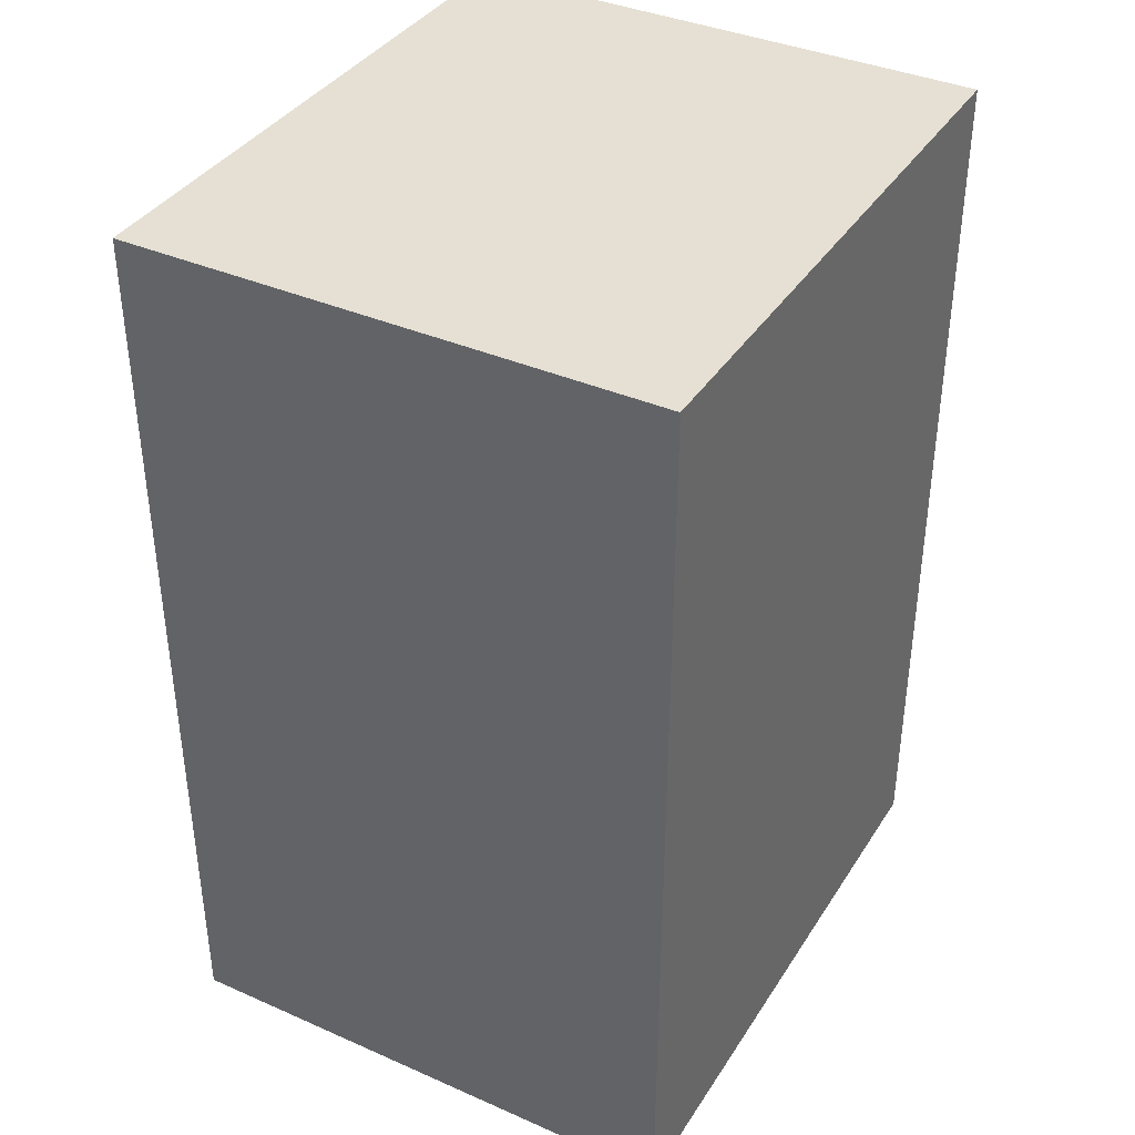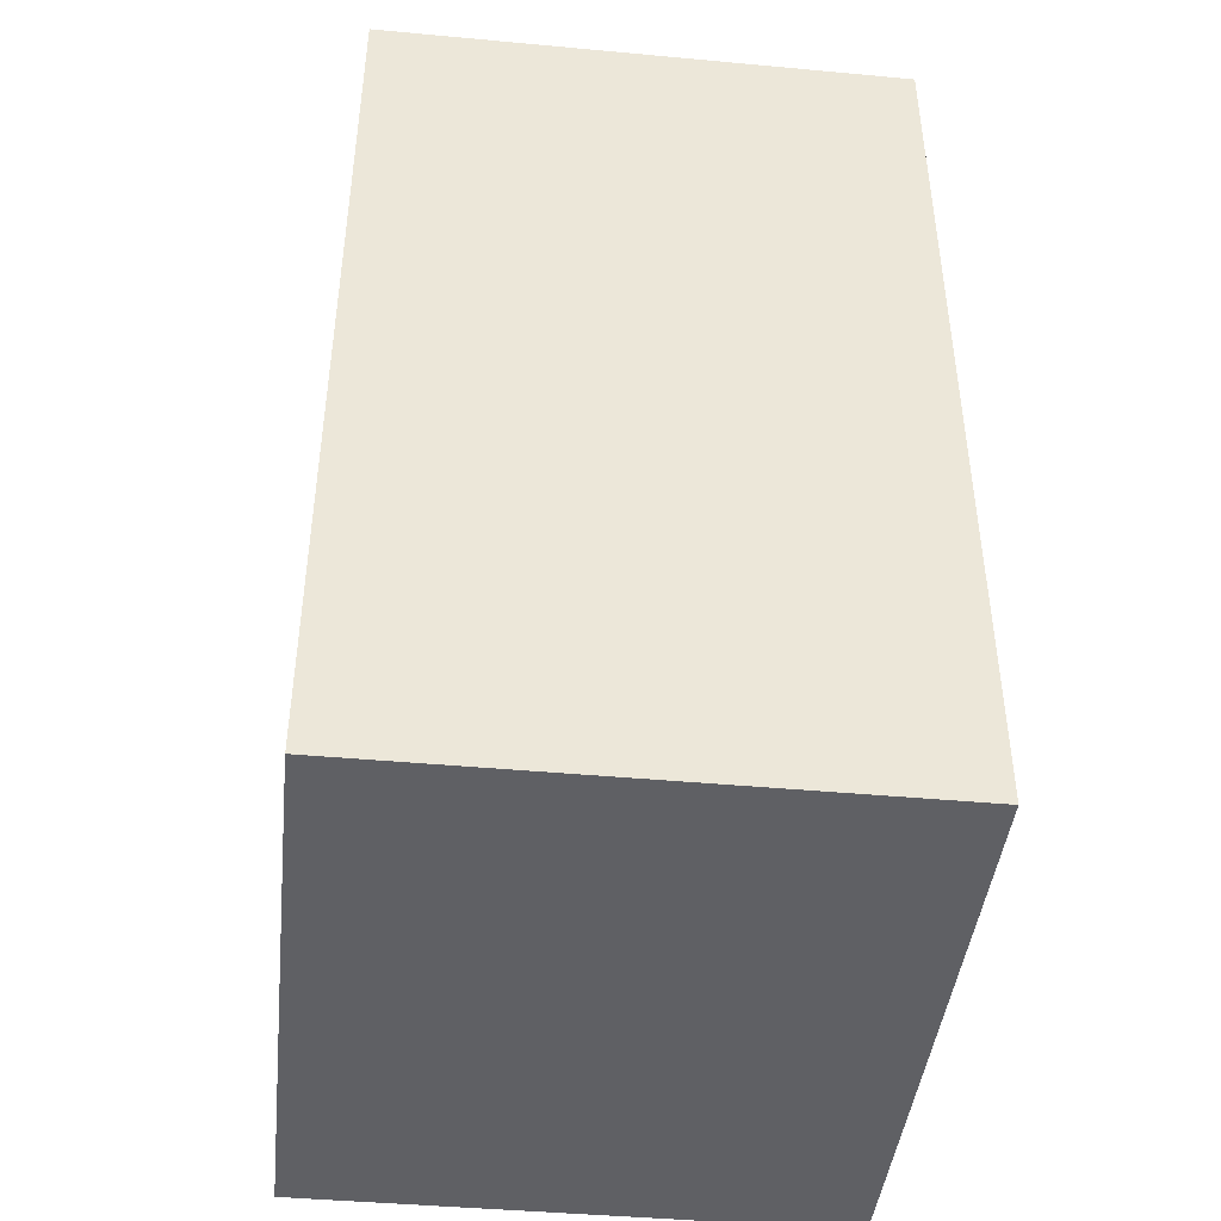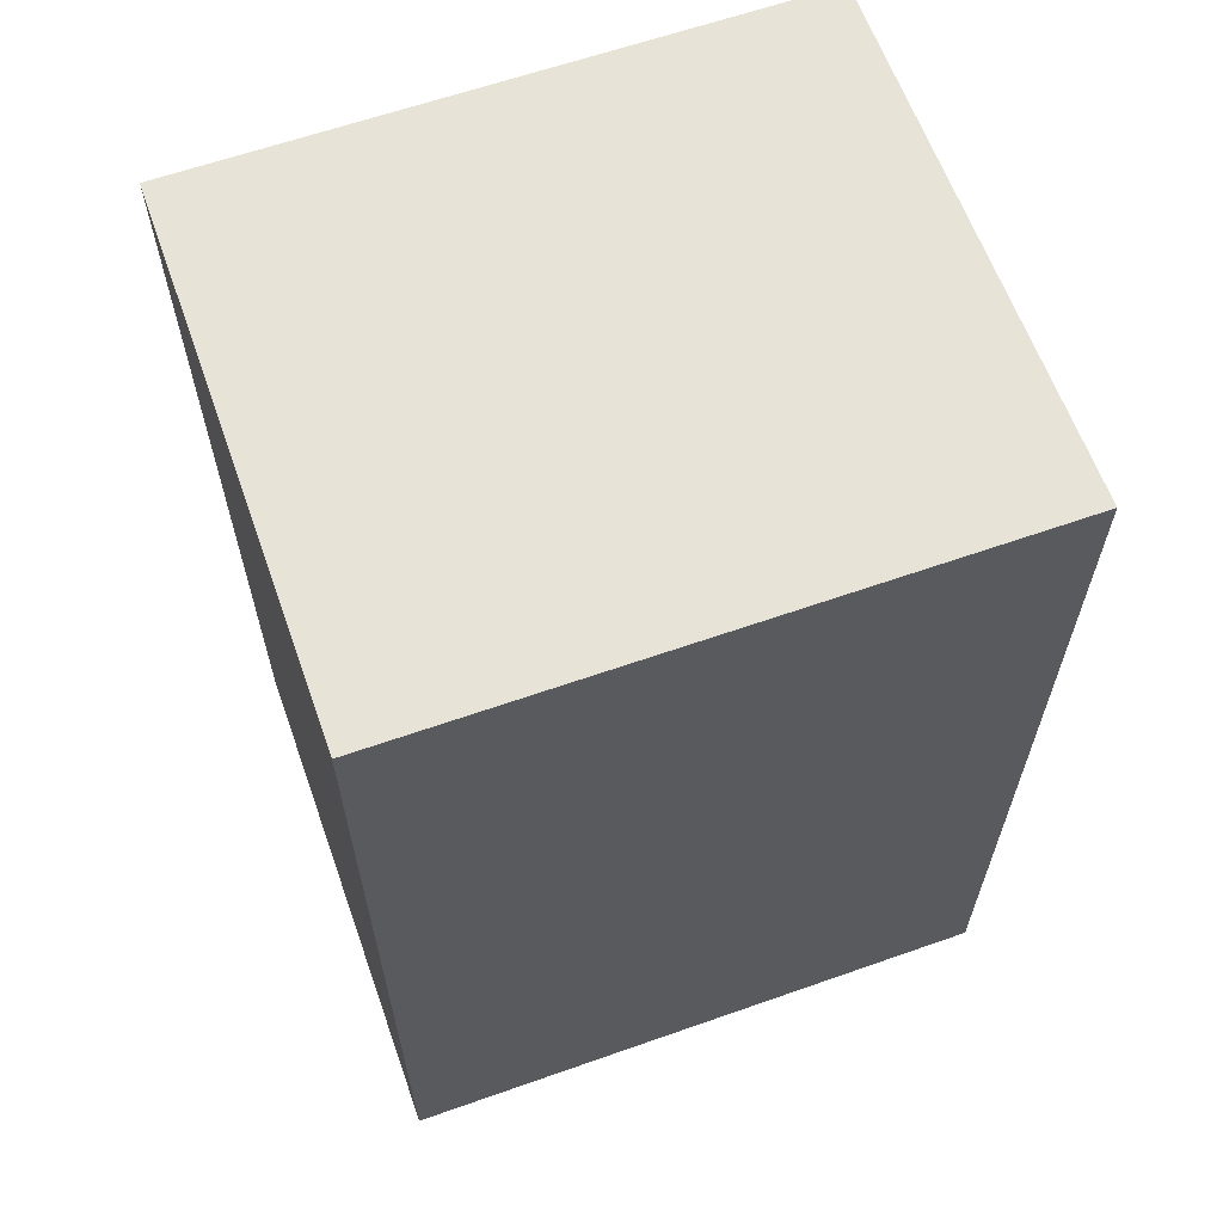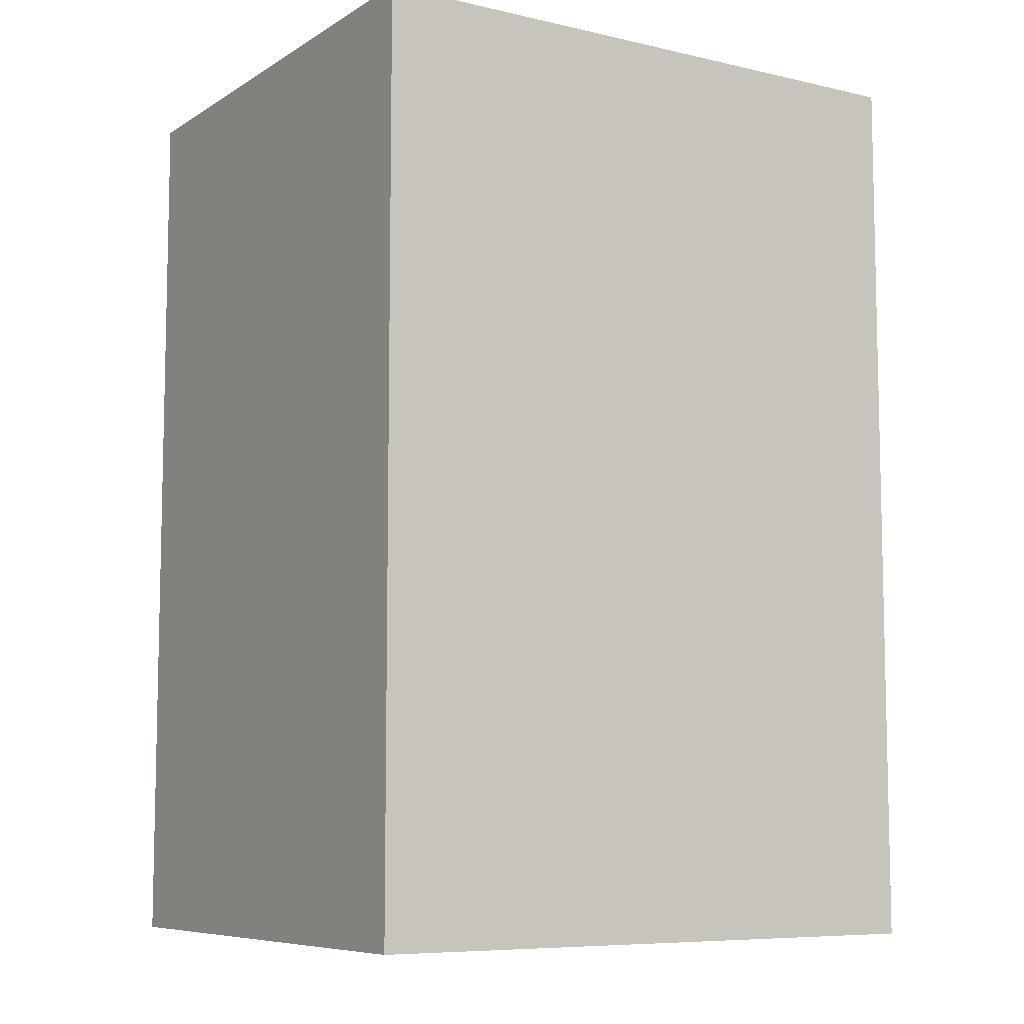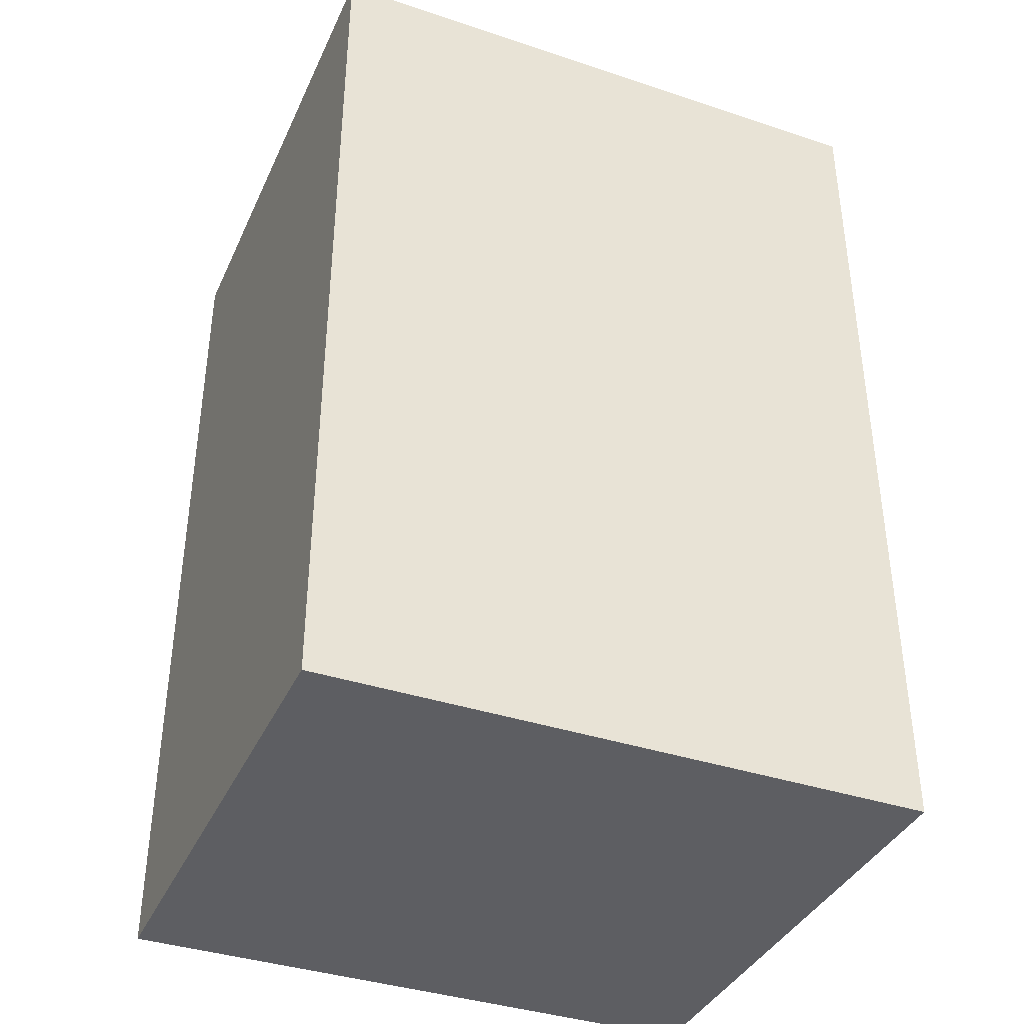
<metadata>
{"format":"obj","ext":"obj","renderer":"f3d","projection":"perspective","resolution":1024,"background":"white","views":[{"elev":38.0,"azim":119.1,"up":"+Y"},{"elev":-43.6,"azim":83.8,"up":"+Y"},{"elev":62.7,"azim":-19.6,"up":"+Y"},{"elev":-7.9,"azim":-32.3,"up":"+Y"},{"elev":-38.3,"azim":157.2,"up":"+Y"}]}
</metadata>
<code>
v -1232 -760 0
v -1360 -760 112
v -1360 -760 0
v -1232 -760 112
v -1360 -568 0
v -1232 -568 112
v -1232 -568 0
v -1360 -568 112
f 1 2 3
f 1 4 2
f 5 6 7
f 5 8 6
f 7 4 1
f 7 6 4
f 4 8 2
f 4 6 8
f 3 8 5
f 3 2 8
f 3 7 1
f 3 5 7

</code>
